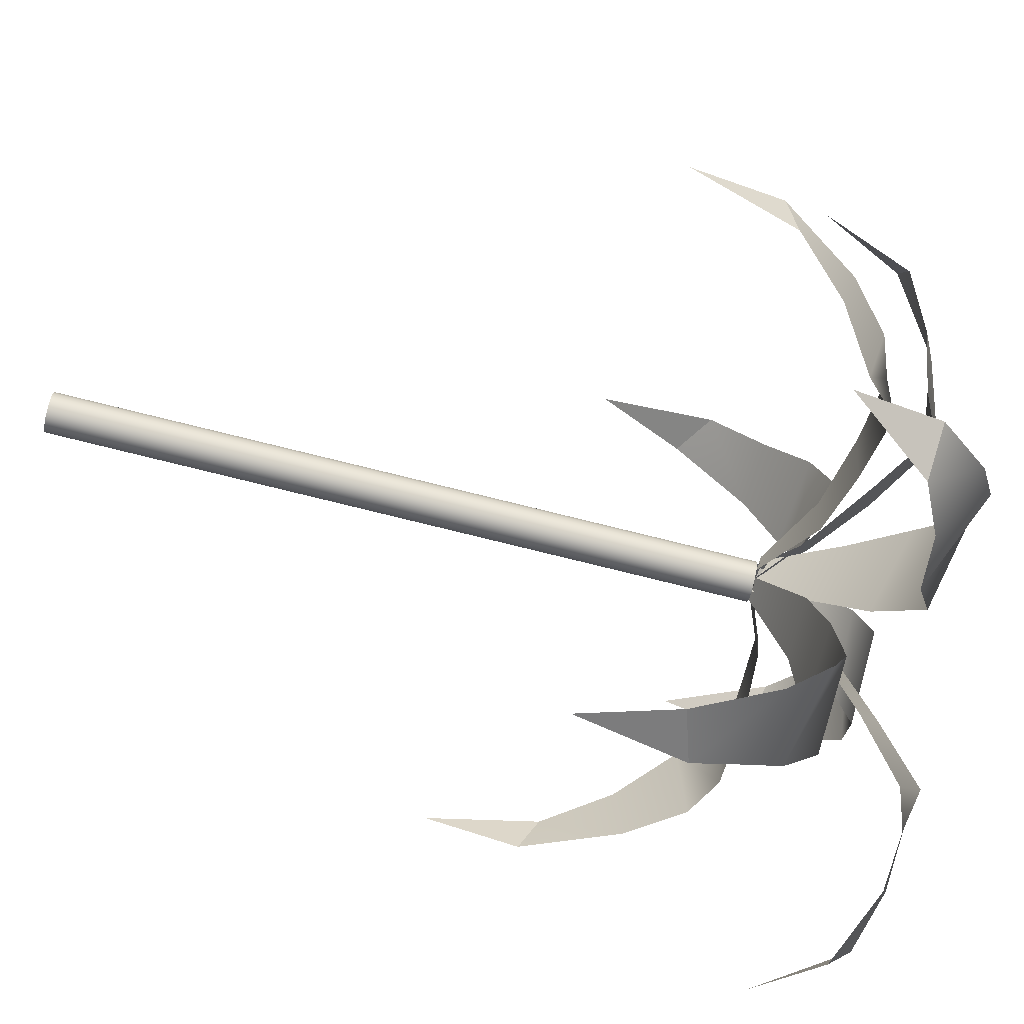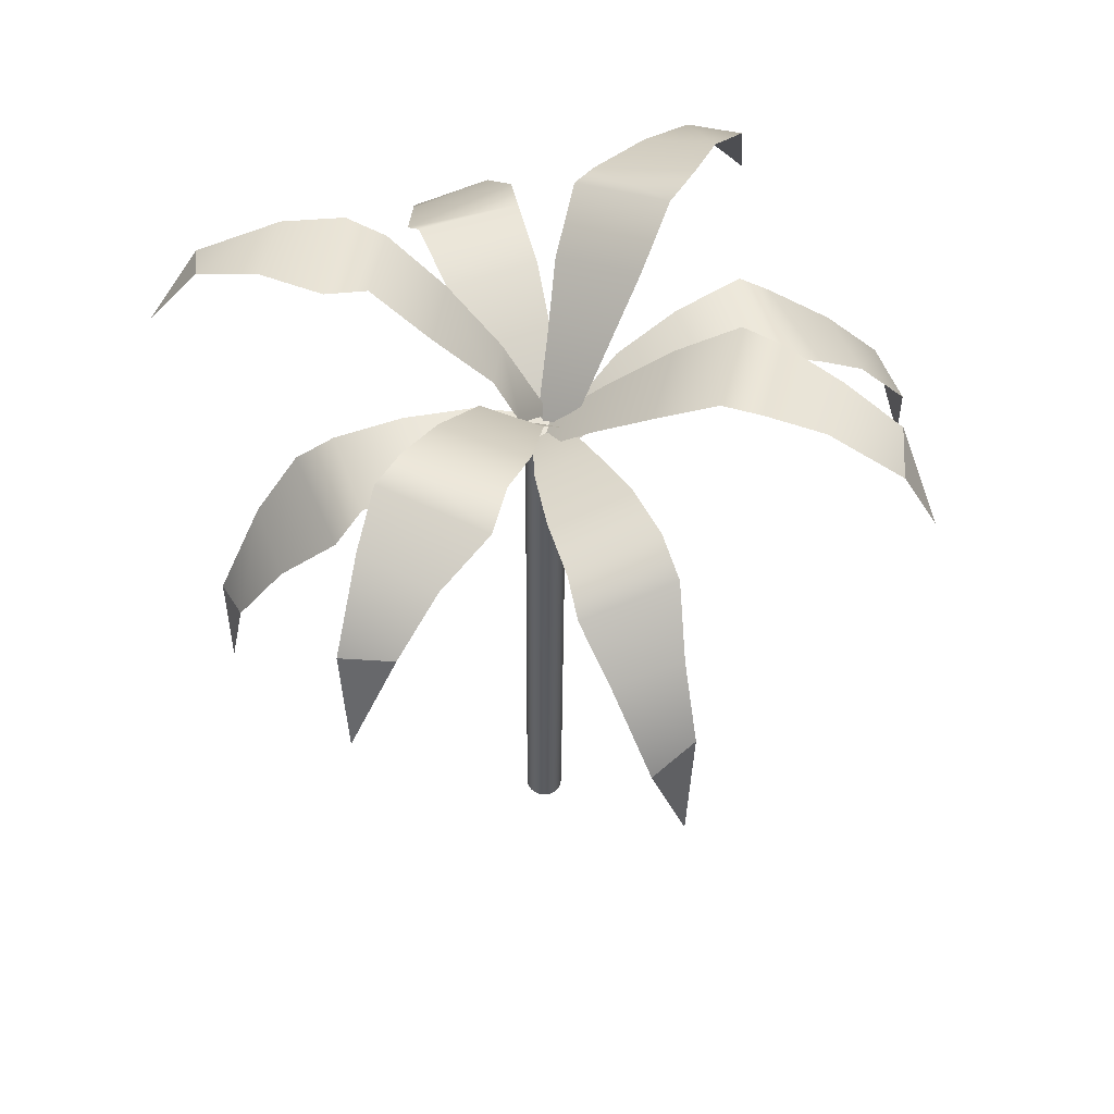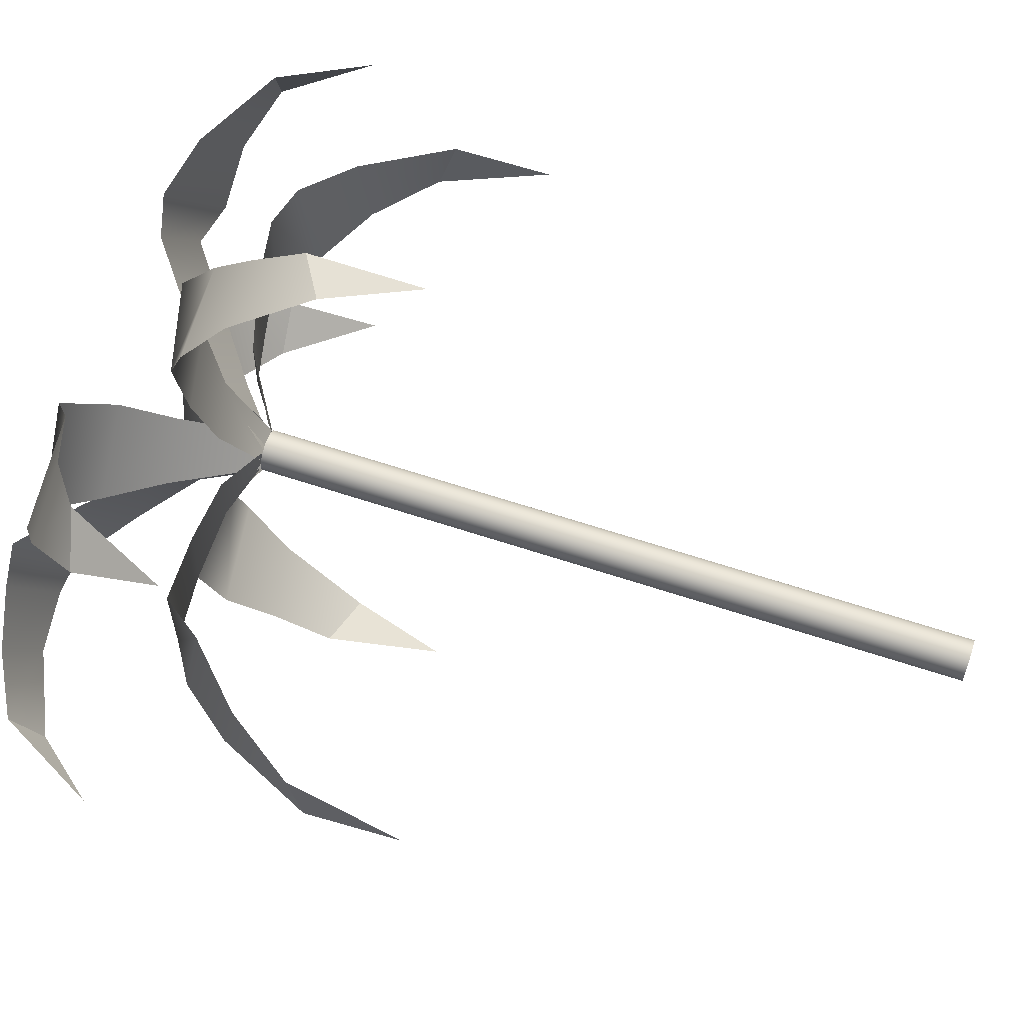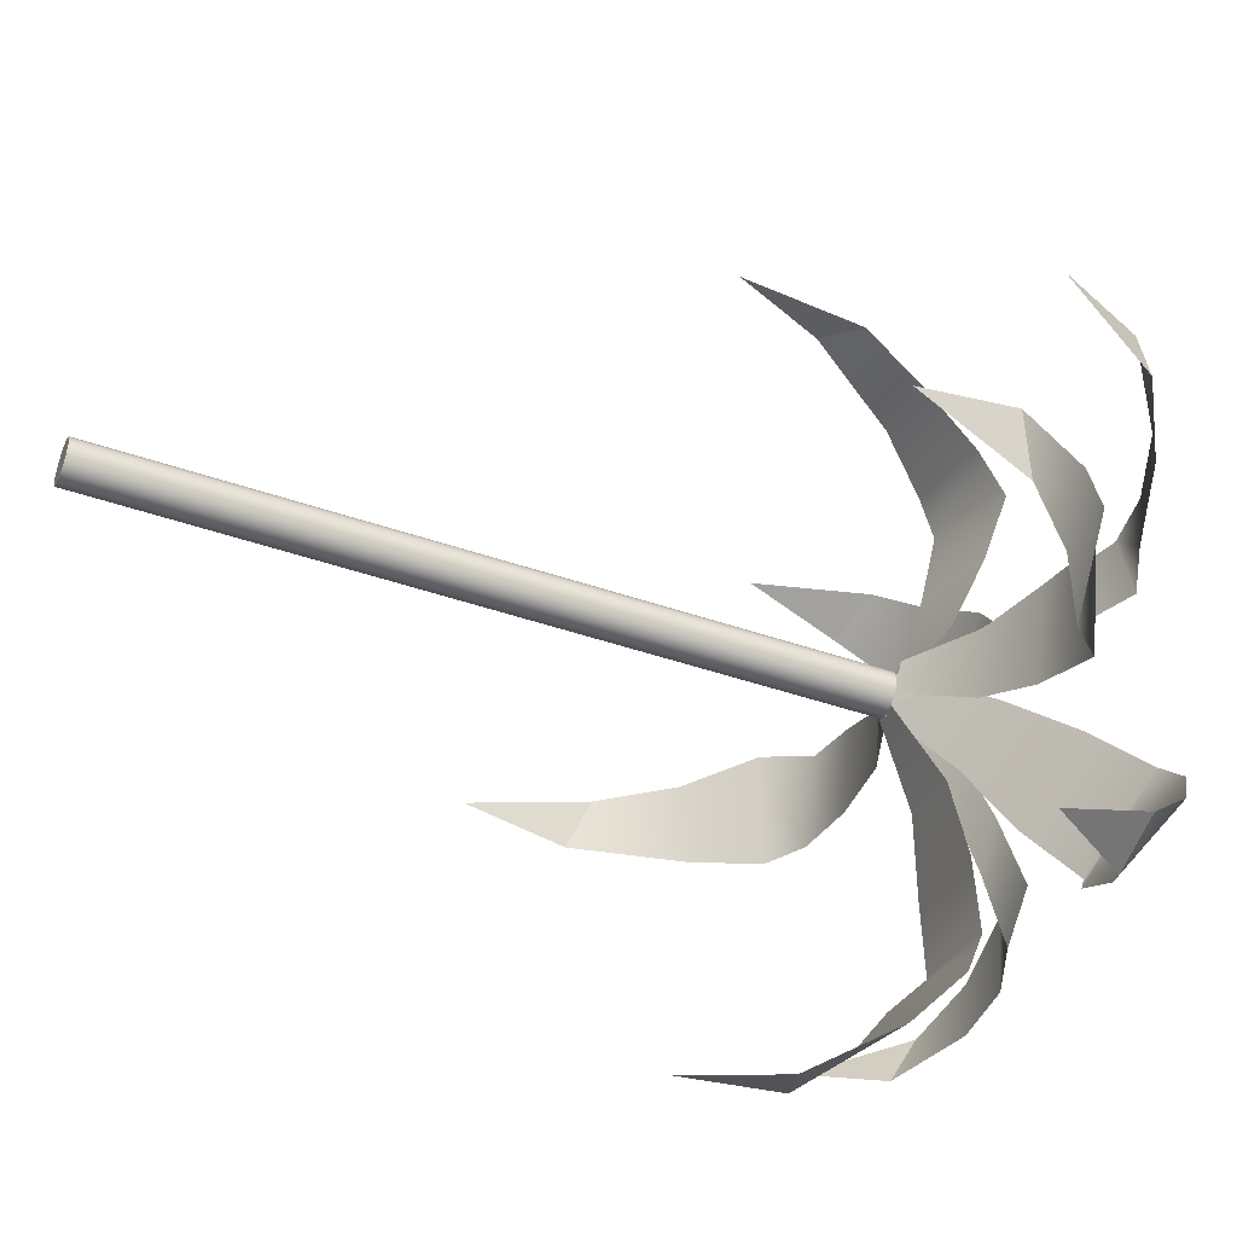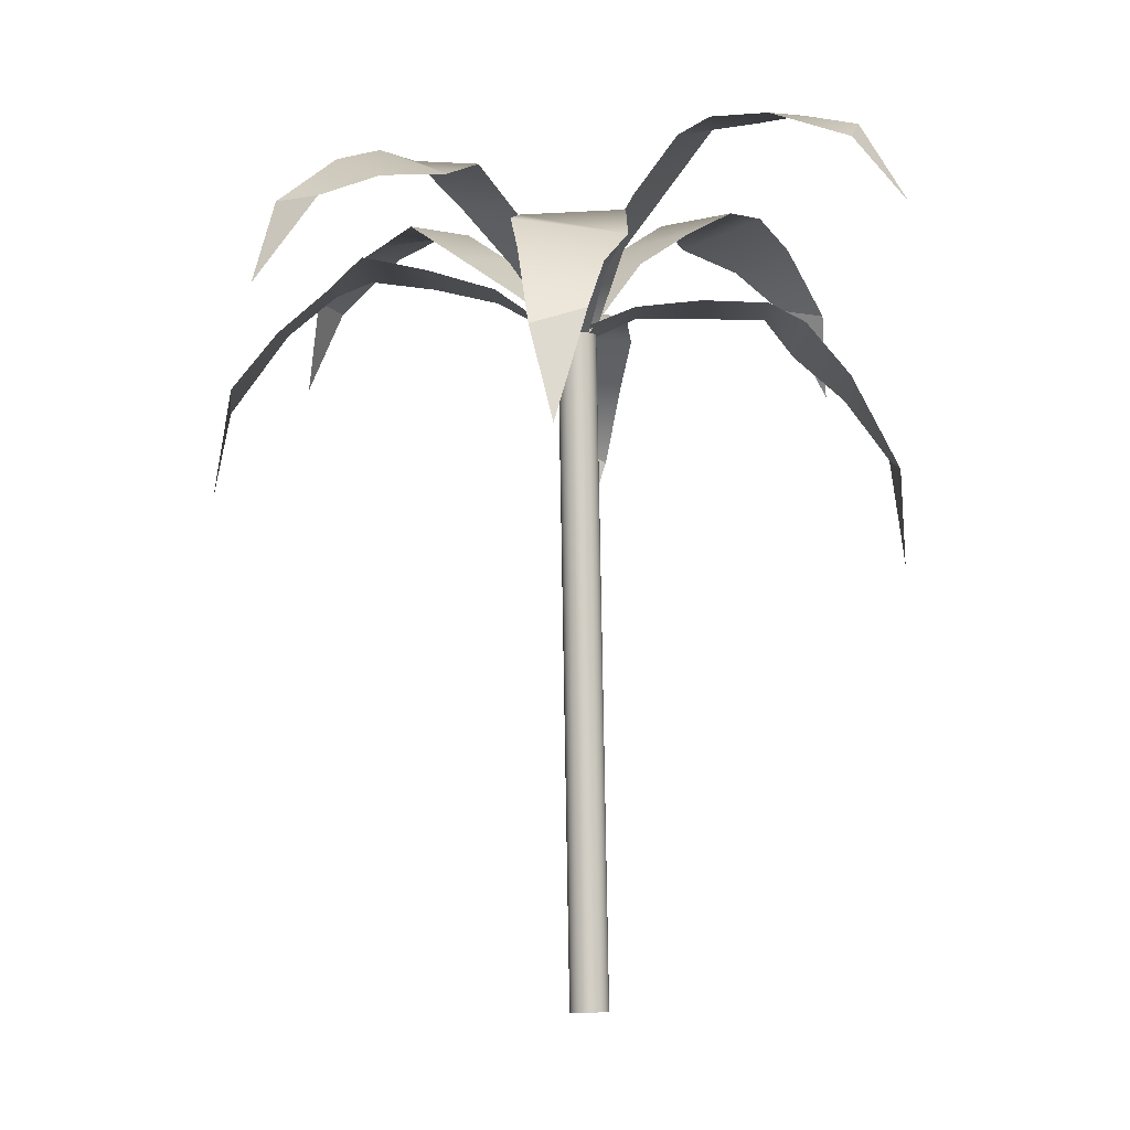
<metadata>
{"format":"obj","ext":"obj","renderer":"f3d","projection":"perspective","resolution":1024,"background":"white","views":[{"elev":-75.2,"azim":75.7,"up":"+Z"},{"elev":58.0,"azim":-10.5,"up":"+Y"},{"elev":72.2,"azim":-72.7,"up":"+Z"},{"elev":-39.7,"azim":67.2,"up":"+Z"},{"elev":-9.3,"azim":-169.0,"up":"+Y"}]}
</metadata>
<code>
v 297 171.7 -133.4
v 295.9 176.3 -134.7
v 293.7 178.7 -135
v 291.2 180.4 -135.6
v 289.8 181.8 -135.4
v 287 181.2 -134.6
v 284.3 180.6 -133.4
v 281.7 178.8 -131.8
v 296.6 175.7 -132.5
v 294.2 179.4 -131.7
v 292.2 181.3 -131.1
v 290.5 181.9 -131.1
v 287.7 181.4 -130.8
v 284.8 180.7 -130.7
v 281.9 179 -130.5
v 267 168.4 -129.5
v 267.6 173.3 -128.5
v 269.6 176.1 -128.3
v 271.9 178.3 -127.9
v 273.1 180 -128.2
v 275.9 180 -128.9
v 278.7 179.8 -130
v 280.5 178.9 -130.6
v 267 172.5 -130.4
v 269 176.5 -131.3
v 270.9 178.8 -131.9
v 272.5 179.8 -132
v 275.3 179.9 -132.3
v 278.3 179.8 -132.4
v 281.3 178.7 -132.2
v 278.9 171.4 -147.4
v 277.8 176.1 -146.3
v 277.5 178.5 -144.2
v 277 180.3 -141.7
v 277.3 181.7 -140.4
v 278 181.2 -137.6
v 279.2 180.5 -134.9
v 280.4 178.8 -132
v 280 175.4 -147
v 280.9 179 -144.7
v 281.6 180.9 -142.7
v 281.6 181.5 -141.1
v 281.9 181.2 -138.2
v 281.9 180.5 -135.3
v 281.4 178.8 -132.2
v 283.8 172.4 -116
v 284.3 177.2 -117.2
v 284.2 179.6 -119.4
v 284.5 181.3 -121.9
v 284 182.6 -123.4
v 283.4 181.8 -126.1
v 282.4 180.8 -128.8
v 281.8 178.8 -131.6
v 282.4 176.1 -116.5
v 281.2 179.5 -118.9
v 280.4 181.1 -121
v 280.3 181.7 -122.7
v 280 181.1 -125.5
v 280 180.3 -128.4
v 280.4 178.9 -131
v 266 182.3 -137.4
v 268.1 186.2 -136.1
v 270.5 187.1 -134.9
v 272.8 187.5 -133.2
v 274.5 187.7 -132.8
v 276.7 185.4 -131.9
v 278.9 182.7 -131.4
v 280.1 179.2 -131.8
v 268.3 184.9 -138.3
v 271.7 186.3 -138
v 274.2 186.4 -137.7
v 275.7 186 -136.8
v 277.8 183.9 -135.5
v 279.7 181.6 -133.9
v 281.4 178.8 -132.2
v 295.5 178.7 -124.2
v 294.3 182.3 -126.6
v 292.3 183.4 -128.4
v 290.3 183.7 -130.4
v 288.8 184.4 -131
v 286.3 182.5 -131.7
v 283.6 180.6 -131.9
v 281.3 178.7 -132.1
v 293.8 182.3 -124.3
v 290.8 184.5 -125.4
v 288.4 185.3 -126.2
v 287 185 -127.1
v 284.6 183.2 -128.2
v 282.5 181.1 -129.4
v 280.7 178.8 -130.6
v 271.2 178.5 -118.8
v 273.3 182.7 -119.6
v 275.2 184.1 -121.4
v 277.5 184.9 -123
v 278.3 185.7 -124.4
v 279.7 184.1 -126.7
v 280.6 182.3 -129.2
v 281.7 179 -131.4
v 271.2 182 -120.5
v 272.5 184.5 -123.4
v 273.5 185.5 -125.6
v 274.7 185.4 -126.9
v 276.4 183.9 -128.9
v 278.3 182.1 -130.8
v 280.4 178.8 -132
v 292 178.4 -143.9
v 289.4 182 -143.6
v 287.2 183.2 -142.2
v 284.7 183.5 -140.7
v 283.7 184.3 -139.5
v 282.5 182.7 -137.1
v 281.7 181.1 -134.4
v 280.8 178.7 -132.1
v 291.5 182.2 -142.6
v 289.7 184.7 -140.1
v 288.3 185.7 -138.1
v 287.1 185.5 -136.9
v 285.5 183.9 -134.7
v 283.8 181.9 -132.8
v 282.1 179.3 -131.1
v 279.9 149.4 -130.2
v 280.1 149.4 -130
v 280.3 149.4 -129.9
v 280.6 149.4 -129.8
v 280.8 149.4 -129.8
v 281.1 149.4 -129.9
v 281.3 149.4 -130
v 281.4 149.4 -130.2
v 281.5 149.4 -130.5
v 281.5 149.4 -130.7
v 281.4 149.4 -131
v 281.3 149.4 -131.2
v 281.1 149.4 -131.4
v 280.8 149.4 -131.4
v 280.5 149.4 -131.4
v 280.3 149.4 -131.4
v 280.1 149.4 -131.2
v 279.9 149.4 -131
v 279.9 149.4 -130.7
v 279.9 149.4 -130.5
v 280.3 178.8 -131.1
v 280.5 178.8 -130.8
v 280.7 178.8 -130.7
v 280.9 178.8 -130.6
v 281.2 178.8 -130.6
v 281.4 178.8 -130.7
v 281.6 178.8 -130.9
v 281.8 178.8 -131.1
v 281.9 178.8 -131.3
v 281.9 178.8 -131.6
v 281.8 178.8 -131.8
v 281.6 178.8 -132.1
v 281.4 178.8 -132.2
v 281.2 178.8 -132.3
v 280.9 178.8 -132.3
v 280.7 178.8 -132.2
v 280.4 178.8 -132
v 280.3 178.8 -131.8
v 280.2 178.8 -131.6
v 280.2 178.8 -131.3
v 280.7 149.4 -130.6
v 281 178.8 -131.4
v 297 171.7 -133.4
v 295.9 176.3 -134.7
v 293.7 178.7 -135
v 291.2 180.4 -135.6
v 289.8 181.8 -135.4
v 287 181.2 -134.6
v 284.3 180.6 -133.4
v 281.7 178.8 -131.8
v 296.6 175.7 -132.5
v 294.2 179.4 -131.7
v 292.2 181.3 -131.1
v 290.5 181.9 -131.1
v 287.7 181.4 -130.8
v 284.8 180.7 -130.7
v 281.9 179 -130.5
v 267 168.4 -129.5
v 267.6 173.3 -128.5
v 269.6 176.1 -128.3
v 271.9 178.3 -127.9
v 273.1 180 -128.2
v 275.9 180 -128.9
v 278.7 179.8 -130
v 280.5 178.9 -130.6
v 267 172.5 -130.4
v 269 176.5 -131.3
v 270.9 178.8 -131.9
v 272.5 179.8 -132
v 275.3 179.9 -132.3
v 278.3 179.8 -132.4
v 281.3 178.7 -132.2
v 278.9 171.4 -147.4
v 277.8 176.1 -146.3
v 277.5 178.5 -144.2
v 277 180.3 -141.7
v 277.3 181.7 -140.4
v 278 181.2 -137.6
v 279.2 180.5 -134.9
v 280.4 178.8 -132
v 280 175.4 -147
v 280.9 179 -144.7
v 281.6 180.9 -142.7
v 281.6 181.5 -141.1
v 281.9 181.2 -138.2
v 281.9 180.5 -135.3
v 281.4 178.8 -132.2
v 283.8 172.4 -116
v 284.3 177.2 -117.2
v 284.2 179.6 -119.4
v 284.5 181.3 -121.9
v 284 182.6 -123.4
v 283.4 181.8 -126.1
v 282.4 180.8 -128.8
v 281.8 178.8 -131.6
v 282.4 176.1 -116.5
v 281.2 179.5 -118.9
v 280.4 181.1 -121
v 280.3 181.7 -122.7
v 280 181.1 -125.5
v 280 180.3 -128.4
v 280.4 178.9 -131
v 266 182.3 -137.4
v 268.1 186.2 -136.1
v 270.5 187.1 -134.9
v 272.8 187.5 -133.2
v 274.5 187.7 -132.8
v 276.7 185.4 -131.9
v 278.9 182.7 -131.4
v 280.1 179.2 -131.8
v 268.3 184.9 -138.3
v 271.7 186.3 -138
v 274.2 186.4 -137.7
v 275.7 186 -136.8
v 277.8 183.9 -135.5
v 279.7 181.6 -133.9
v 281.4 178.8 -132.2
v 295.5 178.7 -124.2
v 294.3 182.3 -126.6
v 292.3 183.4 -128.4
v 290.3 183.7 -130.4
v 288.8 184.4 -131
v 286.3 182.5 -131.7
v 283.6 180.6 -131.9
v 281.3 178.7 -132.1
v 293.8 182.3 -124.3
v 290.8 184.5 -125.4
v 288.4 185.3 -126.2
v 287 185 -127.1
v 284.6 183.2 -128.2
v 282.5 181.1 -129.4
v 280.7 178.8 -130.6
v 271.2 178.5 -118.8
v 273.3 182.7 -119.6
v 275.2 184.1 -121.4
v 277.5 184.9 -123
v 278.3 185.7 -124.4
v 279.7 184.1 -126.7
v 280.6 182.3 -129.2
v 281.7 179 -131.4
v 271.2 182 -120.5
v 272.5 184.5 -123.4
v 273.5 185.5 -125.6
v 274.7 185.4 -126.9
v 276.4 183.9 -128.9
v 278.3 182.1 -130.8
v 280.4 178.8 -132
v 292 178.4 -143.9
v 289.4 182 -143.6
v 287.2 183.2 -142.2
v 284.7 183.5 -140.7
v 283.7 184.3 -139.5
v 282.5 182.7 -137.1
v 281.7 181.1 -134.4
v 280.8 178.7 -132.1
v 291.5 182.2 -142.6
v 289.7 184.7 -140.1
v 288.3 185.7 -138.1
v 287.1 185.5 -136.9
v 285.5 183.9 -134.7
v 283.8 181.9 -132.8
v 282.1 179.3 -131.1
v 279.9 149.4 -130.2
v 280.1 149.4 -130
v 280.3 149.4 -129.9
v 280.6 149.4 -129.8
v 280.8 149.4 -129.8
v 281.1 149.4 -129.9
v 281.3 149.4 -130
v 281.4 149.4 -130.2
v 281.5 149.4 -130.5
v 281.5 149.4 -130.7
v 281.4 149.4 -131
v 281.3 149.4 -131.2
v 281.1 149.4 -131.4
v 280.8 149.4 -131.4
v 280.5 149.4 -131.4
v 280.3 149.4 -131.4
v 280.1 149.4 -131.2
v 279.9 149.4 -131
v 279.9 149.4 -130.7
v 279.9 149.4 -130.5
v 280.3 178.8 -131.1
v 280.5 178.8 -130.8
v 280.7 178.8 -130.7
v 280.9 178.8 -130.6
v 281.2 178.8 -130.6
v 281.4 178.8 -130.7
v 281.6 178.8 -130.9
v 281.8 178.8 -131.1
v 281.9 178.8 -131.3
v 281.9 178.8 -131.6
v 281.8 178.8 -131.8
v 281.6 178.8 -132.1
v 281.4 178.8 -132.2
v 281.2 178.8 -132.3
v 280.9 178.8 -132.3
v 280.7 178.8 -132.2
v 280.4 178.8 -132
v 280.3 178.8 -131.8
v 280.2 178.8 -131.6
v 280.2 178.8 -131.3
v 280.7 149.4 -130.6
v 281 178.8 -131.4
f 1 2 9
f 3 10 2
f 2 10 9
f 4 11 3
f 3 11 10
f 5 12 4
f 4 12 11
f 5 6 12
f 12 6 13
f 6 7 13
f 13 7 14
f 7 8 14
f 14 8 15
f 16 17 24
f 18 25 17
f 17 25 24
f 19 26 18
f 18 26 25
f 20 27 19
f 19 27 26
f 20 21 27
f 27 21 28
f 21 22 28
f 28 22 29
f 22 23 29
f 29 23 30
f 31 32 39
f 33 40 32
f 32 40 39
f 34 41 33
f 33 41 40
f 35 42 34
f 34 42 41
f 35 36 42
f 42 36 43
f 36 37 43
f 43 37 44
f 38 45 37
f 37 45 44
f 46 47 54
f 48 55 47
f 47 55 54
f 49 56 48
f 48 56 55
f 50 57 49
f 49 57 56
f 50 51 57
f 57 51 58
f 51 52 58
f 58 52 59
f 53 60 52
f 52 60 59
f 61 62 69
f 63 70 62
f 62 70 69
f 64 71 63
f 63 71 70
f 65 72 64
f 64 72 71
f 65 66 72
f 72 66 73
f 66 67 73
f 73 67 74
f 67 68 74
f 74 68 75
f 76 77 84
f 78 85 77
f 77 85 84
f 79 86 78
f 78 86 85
f 80 87 79
f 79 87 86
f 80 81 87
f 87 81 88
f 81 82 88
f 88 82 89
f 82 83 89
f 89 83 90
f 91 92 99
f 93 100 92
f 92 100 99
f 94 101 93
f 93 101 100
f 95 102 94
f 94 102 101
f 95 96 102
f 102 96 103
f 96 97 103
f 103 97 104
f 98 105 97
f 97 105 104
f 106 107 114
f 108 115 107
f 107 115 114
f 109 116 108
f 108 116 115
f 110 117 109
f 109 117 116
f 110 111 117
f 117 111 118
f 111 112 118
f 118 112 119
f 113 120 112
f 112 120 119
f 121 122 141
f 141 122 142
f 122 123 142
f 142 123 143
f 123 124 143
f 143 124 144
f 124 125 144
f 144 125 145
f 125 126 145
f 145 126 146
f 126 127 146
f 146 127 147
f 127 128 147
f 147 128 148
f 128 129 148
f 148 129 149
f 129 130 149
f 149 130 150
f 130 131 150
f 150 131 151
f 131 132 151
f 151 132 152
f 132 133 152
f 152 133 153
f 133 134 153
f 153 134 154
f 134 135 154
f 154 135 155
f 135 136 155
f 155 136 156
f 136 137 156
f 156 137 157
f 137 138 157
f 157 138 158
f 138 139 158
f 158 139 159
f 139 140 159
f 159 140 160
f 140 121 160
f 160 121 141
f 122 121 161
f 123 122 161
f 124 123 161
f 125 124 161
f 126 125 161
f 127 126 161
f 128 127 161
f 129 128 161
f 130 129 161
f 131 130 161
f 132 131 161
f 133 132 161
f 134 133 161
f 135 134 161
f 136 135 161
f 137 136 161
f 138 137 161
f 139 138 161
f 140 139 161
f 121 140 161
f 141 142 162
f 142 143 162
f 143 144 162
f 144 145 162
f 145 146 162
f 146 147 162
f 147 148 162
f 148 149 162
f 149 150 162
f 150 151 162
f 151 152 162
f 152 153 162
f 153 154 162
f 154 155 162
f 155 156 162
f 156 157 162
f 157 158 162
f 158 159 162
f 159 160 162
f 160 141 162
f 163 164 171
f 165 172 164
f 164 172 171
f 166 173 165
f 165 173 172
f 167 174 166
f 166 174 173
f 167 168 174
f 174 168 175
f 168 169 175
f 175 169 176
f 169 170 176
f 176 170 177
f 178 179 186
f 180 187 179
f 179 187 186
f 181 188 180
f 180 188 187
f 182 189 181
f 181 189 188
f 182 183 189
f 189 183 190
f 183 184 190
f 190 184 191
f 184 185 191
f 191 185 192
f 193 194 201
f 195 202 194
f 194 202 201
f 196 203 195
f 195 203 202
f 197 204 196
f 196 204 203
f 197 198 204
f 204 198 205
f 198 199 205
f 205 199 206
f 200 207 199
f 199 207 206
f 208 209 216
f 210 217 209
f 209 217 216
f 211 218 210
f 210 218 217
f 212 219 211
f 211 219 218
f 212 213 219
f 219 213 220
f 213 214 220
f 220 214 221
f 215 222 214
f 214 222 221
f 223 224 231
f 225 232 224
f 224 232 231
f 226 233 225
f 225 233 232
f 227 234 226
f 226 234 233
f 227 228 234
f 234 228 235
f 228 229 235
f 235 229 236
f 229 230 236
f 236 230 237
f 238 239 246
f 240 247 239
f 239 247 246
f 241 248 240
f 240 248 247
f 242 249 241
f 241 249 248
f 242 243 249
f 249 243 250
f 243 244 250
f 250 244 251
f 244 245 251
f 251 245 252
f 253 254 261
f 255 262 254
f 254 262 261
f 256 263 255
f 255 263 262
f 257 264 256
f 256 264 263
f 257 258 264
f 264 258 265
f 258 259 265
f 265 259 266
f 260 267 259
f 259 267 266
f 268 269 276
f 270 277 269
f 269 277 276
f 271 278 270
f 270 278 277
f 272 279 271
f 271 279 278
f 272 273 279
f 279 273 280
f 273 274 280
f 280 274 281
f 275 282 274
f 274 282 281
f 283 284 303
f 303 284 304
f 284 285 304
f 304 285 305
f 285 286 305
f 305 286 306
f 286 287 306
f 306 287 307
f 287 288 307
f 307 288 308
f 288 289 308
f 308 289 309
f 289 290 309
f 309 290 310
f 290 291 310
f 310 291 311
f 291 292 311
f 311 292 312
f 292 293 312
f 312 293 313
f 293 294 313
f 313 294 314
f 294 295 314
f 314 295 315
f 295 296 315
f 315 296 316
f 296 297 316
f 316 297 317
f 297 298 317
f 317 298 318
f 298 299 318
f 318 299 319
f 299 300 319
f 319 300 320
f 300 301 320
f 320 301 321
f 301 302 321
f 321 302 322
f 302 283 322
f 322 283 303
f 284 283 323
f 285 284 323
f 286 285 323
f 287 286 323
f 288 287 323
f 289 288 323
f 290 289 323
f 291 290 323
f 292 291 323
f 293 292 323
f 294 293 323
f 295 294 323
f 296 295 323
f 297 296 323
f 298 297 323
f 299 298 323
f 300 299 323
f 301 300 323
f 302 301 323
f 283 302 323
f 303 304 324
f 304 305 324
f 305 306 324
f 306 307 324
f 307 308 324
f 308 309 324
f 309 310 324
f 310 311 324
f 311 312 324
f 312 313 324
f 313 314 324
f 314 315 324
f 315 316 324
f 316 317 324
f 317 318 324
f 318 319 324
f 319 320 324
f 320 321 324
f 321 322 324
f 322 303 324

</code>
